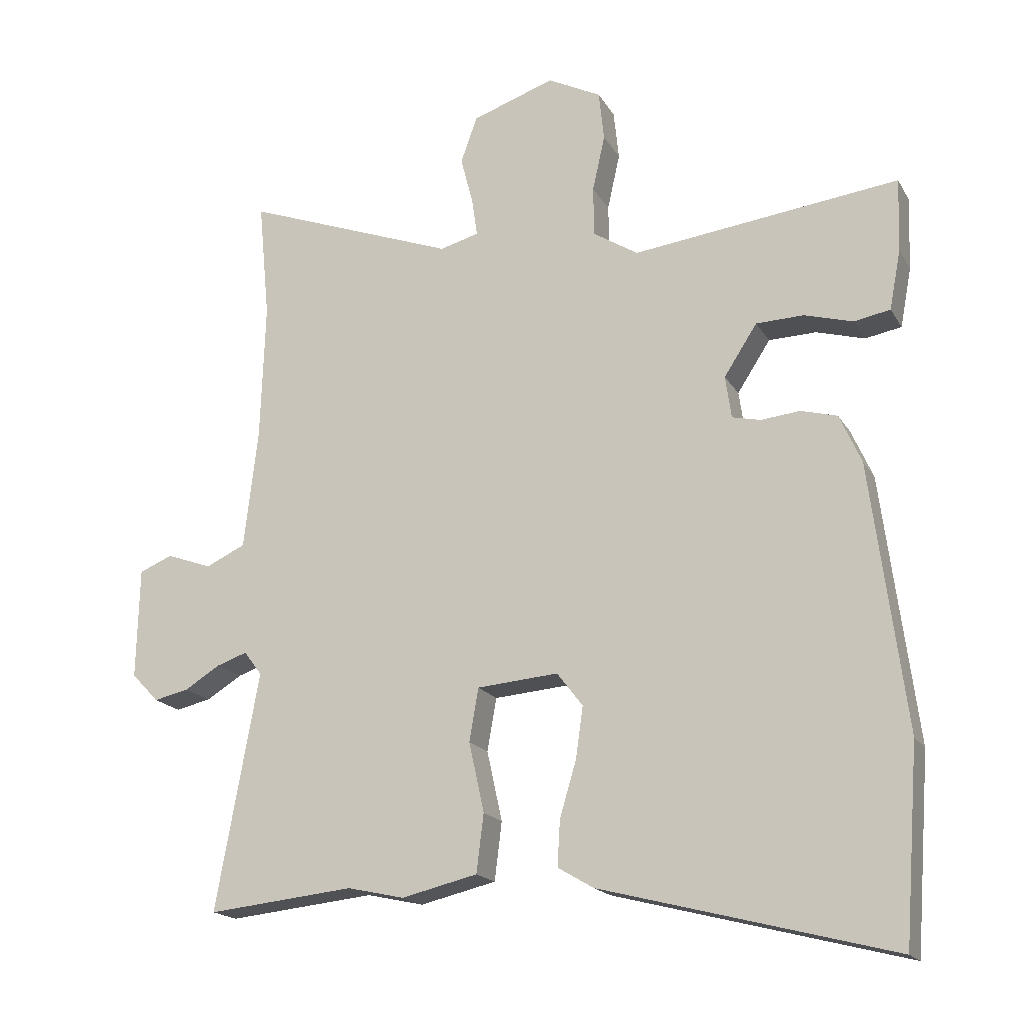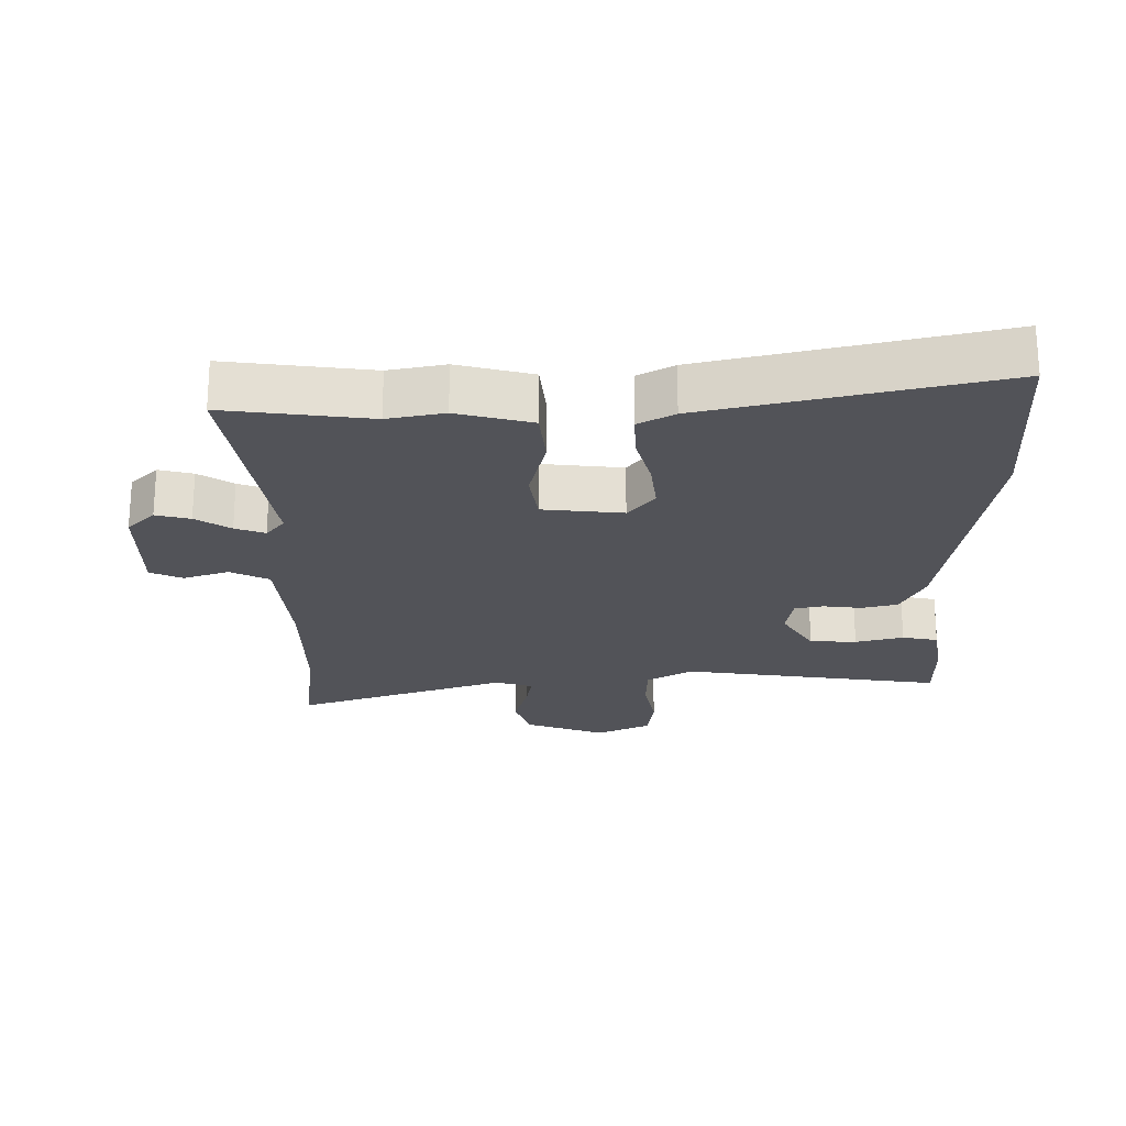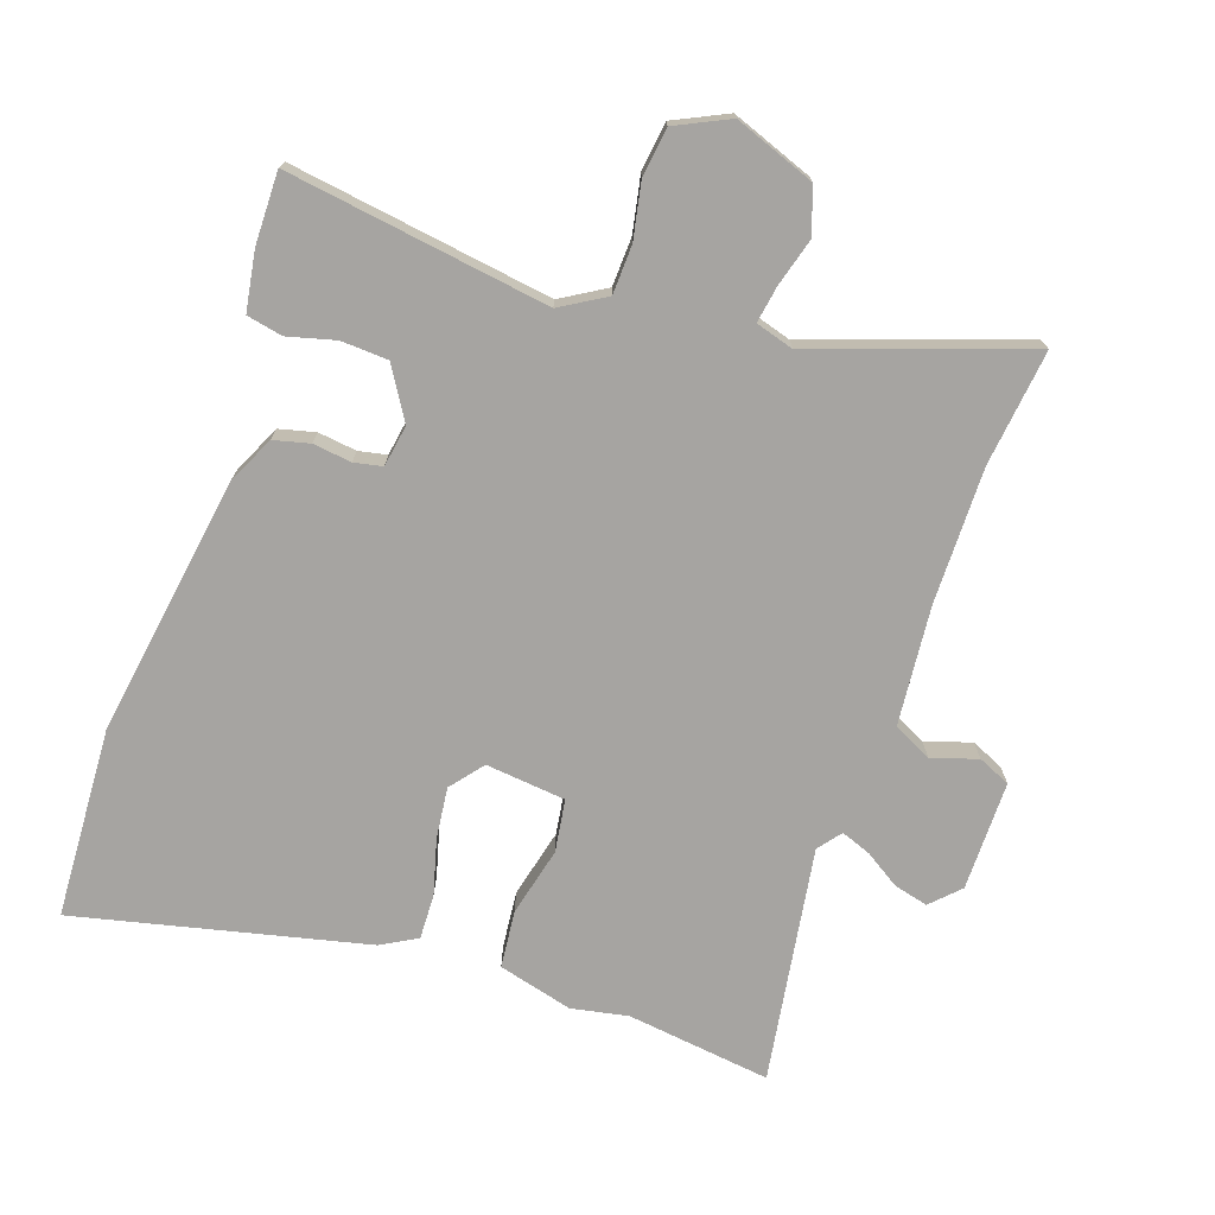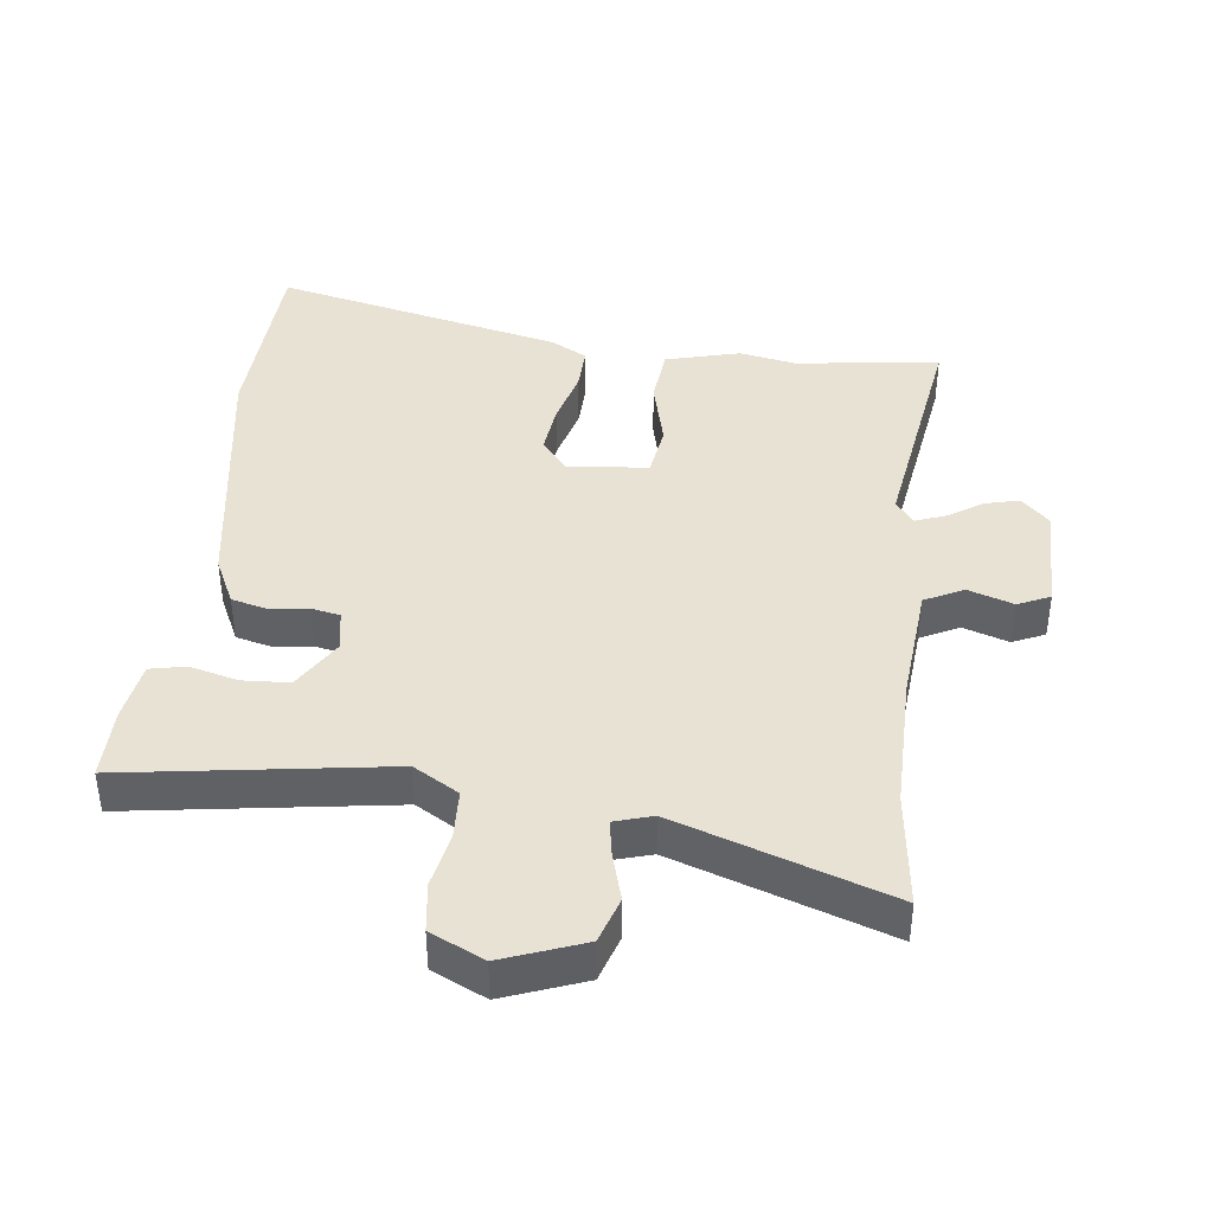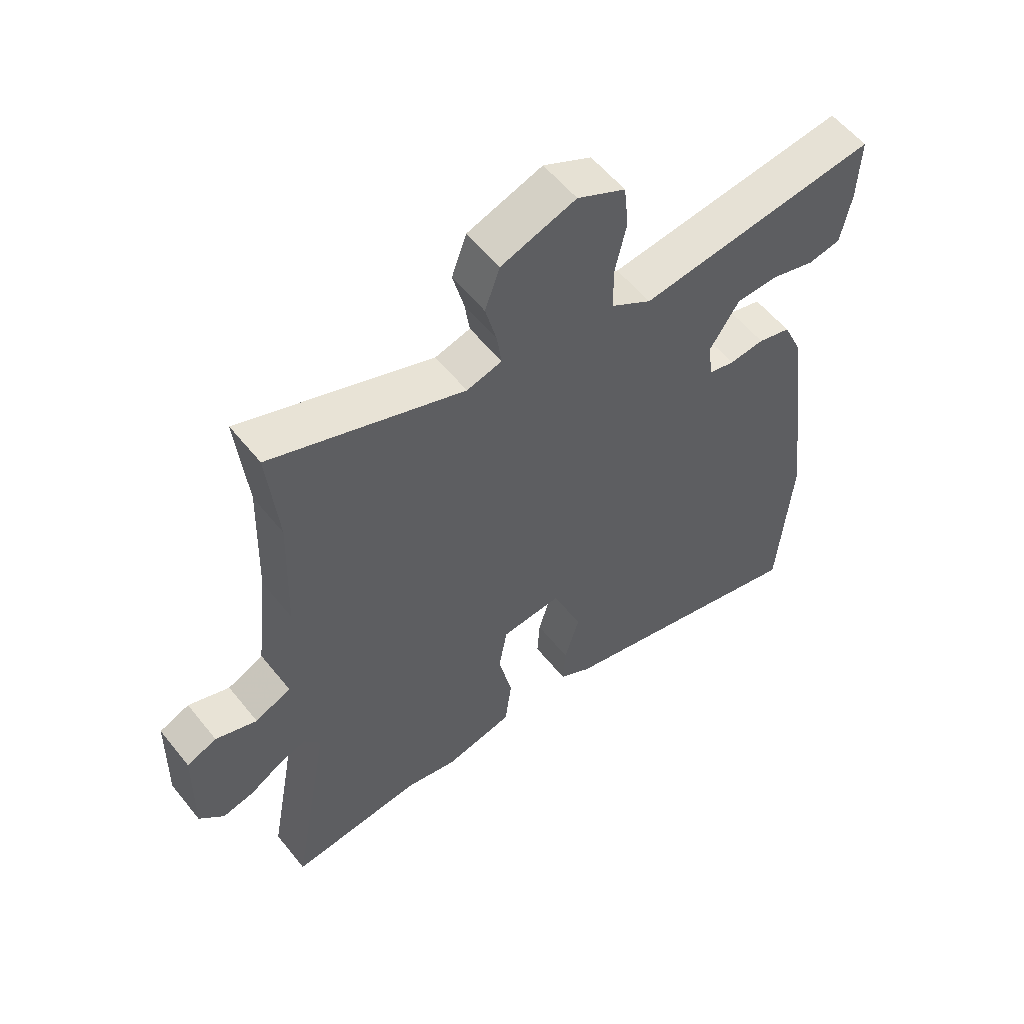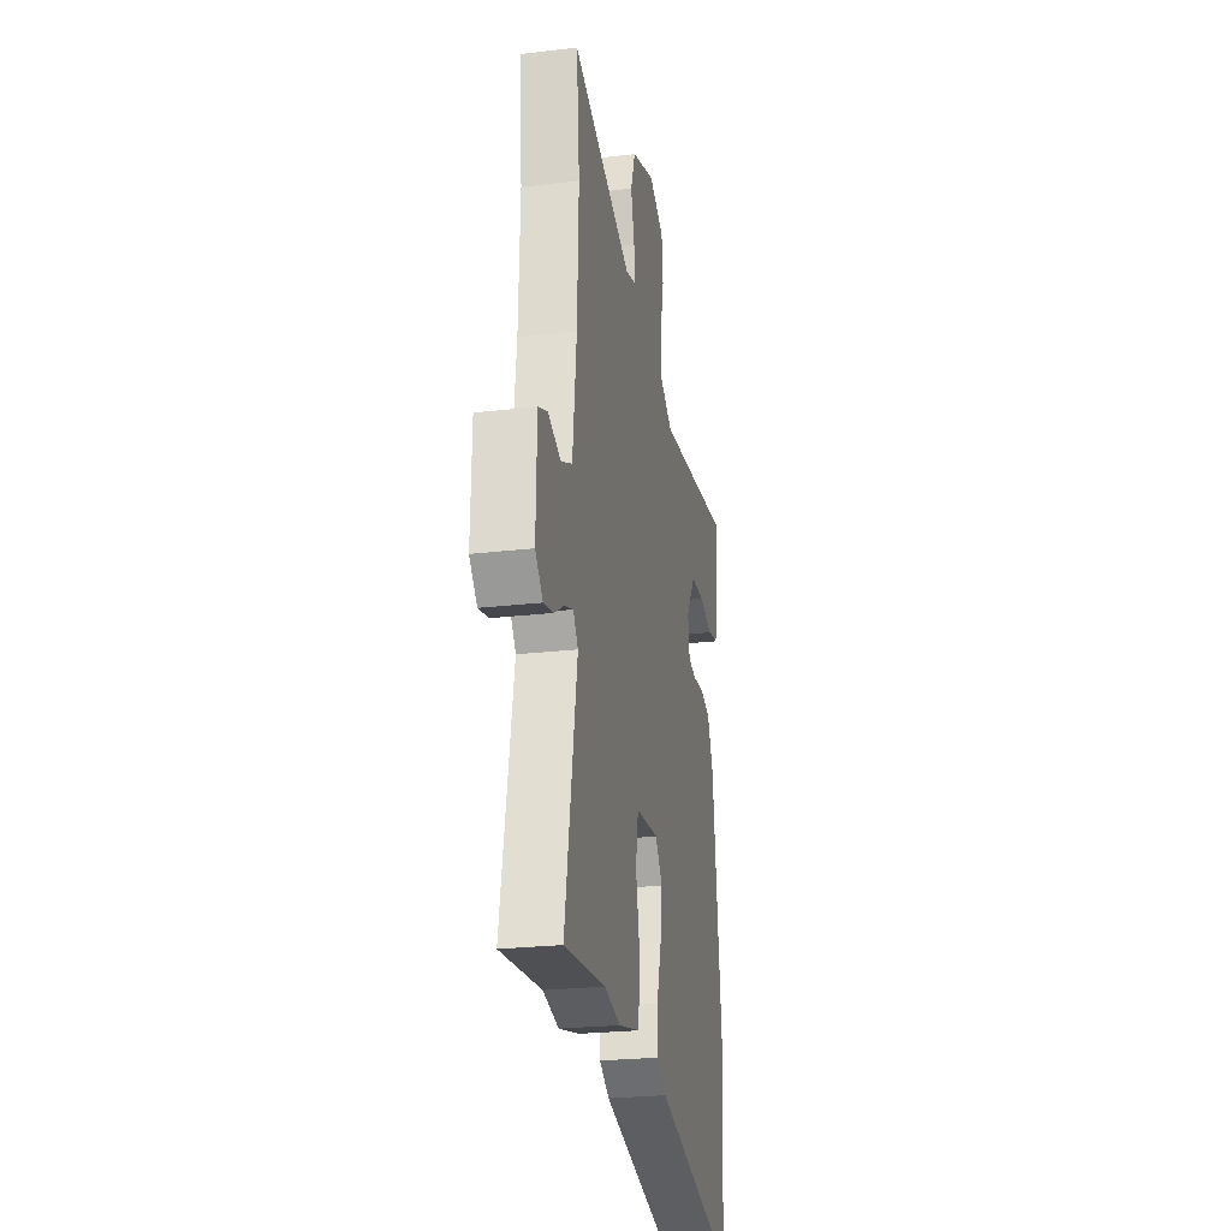
<metadata>
{"format":"obj","ext":"obj","renderer":"f3d","projection":"perspective","resolution":1024,"background":"white","views":[{"elev":-18.0,"azim":-158.4,"up":"+Z"},{"elev":-22.7,"azim":179.0,"up":"+Y"},{"elev":-73.5,"azim":-20.4,"up":"+Y"},{"elev":40.9,"azim":5.2,"up":"+Y"},{"elev":56.7,"azim":141.8,"up":"+Z"},{"elev":-24.5,"azim":100.9,"up":"+Z"}]}
</metadata>
<code>
v -0.491 0.07 -0.618
v -0.513 0.07 -0.327
v -0.461 0.07 0.075
v -0.428 0.07 0.149
v -0.373 0.07 0.164
v -0.314 0.07 0.158
v -0.271 0.07 0.168
v -0.262 0.07 0.232
v -0.312 0.07 0.309
v -0.384 0.07 0.311
v -0.457 0.07 0.29
v -0.512 0.07 0.3
v -0.529 0.07 0.39
v -0.533 0.07 0.501
v -0.13 0.07 0.452
v -0.062 0.07 0.495
v -0.061 0.07 0.57
v -0.08 0.07 0.655
v -0.072 0.07 0.73
v 0.009 0.07 0.771
v 0.134 0.07 0.728
v 0.159 0.07 0.658
v 0.14 0.07 0.584
v 0.132 0.07 0.528
v 0.191 0.07 0.512
v 0.513 0.07 0.632
v 0.496 0.07 0.454
v 0.503 0.07 0.246
v 0.524 0.07 0.064
v 0.584 0.07 0.036
v 0.653 0.07 0.061
v 0.703 0.07 0.04
v 0.707 0.07 -0.128
v 0.666 0.07 -0.171
v 0.613 0.07 -0.159
v 0.559 0.07 -0.126
v 0.513 0.07 -0.11
v 0.486 0.07 -0.146
v 0.551 0.07 -0.505
v 0.329 0.07 -0.482
v 0.243 0.07 -0.501
v 0.128 0.07 -0.474
v 0.117 0.07 -0.386
v 0.14 0.07 -0.28
v 0.126 0.07 -0.2
v 0.003 0.07 -0.19
v -0.036 0.07 -0.241
v -0.025 0.07 -0.319
v 0 0.07 -0.403
v 0.004 0.07 -0.472
v -0.05 0.07 -0.504
v -0.491 0 -0.618
v -0.513 0 -0.327
v -0.461 0 0.075
v -0.428 0 0.149
v -0.373 0 0.164
v -0.314 0 0.158
v -0.271 0 0.168
v -0.262 0 0.232
v -0.312 0 0.309
v -0.384 0 0.311
v -0.457 0 0.29
v -0.512 0 0.3
v -0.529 0 0.39
v -0.533 0 0.501
v -0.13 0 0.452
v -0.062 0 0.495
v -0.061 0 0.57
v -0.08 0 0.655
v -0.072 0 0.73
v 0.009 0 0.771
v 0.134 0 0.728
v 0.159 0 0.658
v 0.14 0 0.584
v 0.132 0 0.528
v 0.191 0 0.512
v 0.513 0 0.632
v 0.496 0 0.454
v 0.503 0 0.246
v 0.524 0 0.064
v 0.584 0 0.036
v 0.653 0 0.061
v 0.703 0 0.04
v 0.707 0 -0.128
v 0.666 0 -0.171
v 0.613 0 -0.159
v 0.559 0 -0.126
v 0.513 0 -0.11
v 0.486 0 -0.146
v 0.551 0 -0.505
v 0.329 0 -0.482
v 0.243 0 -0.501
v 0.128 0 -0.474
v 0.117 0 -0.386
v 0.14 0 -0.28
v 0.126 0 -0.2
v 0.003 0 -0.19
v -0.036 0 -0.241
v -0.025 0 -0.319
v 0 0 -0.403
v 0.004 0 -0.472
v -0.05 0 -0.504
f 48 49 50 51
f 47 48 51 1
f 46 47 1 2
f 41 42 43 44
f 40 41 44 45
f 38 39 40 45
f 37 38 45 46
f 33 34 35 36
f 33 36 37
f 30 31 32 33
f 29 30 33 37
f 28 29 37 46
f 25 26 27
f 25 27 28 46
f 20 21 22 23
f 20 23 24
f 17 18 19 20
f 16 17 20 24
f 15 16 24 25
f 13 14 15
f 10 11 12 13
f 9 10 13 15
f 8 9 15 25
f 3 4 5 6
f 3 6 7
f 2 3 7
f 46 2 7
f 7 8 25 46
f 102 101 100 99
f 52 102 99 98
f 53 52 98 97
f 95 94 93 92
f 96 95 92 91
f 96 91 90 89
f 97 96 89 88
f 87 86 85 84
f 88 87 84
f 84 83 82 81
f 88 84 81 80
f 97 88 80 79
f 78 77 76
f 97 79 78 76
f 74 73 72 71
f 75 74 71
f 71 70 69 68
f 75 71 68 67
f 76 75 67 66
f 66 65 64
f 64 63 62 61
f 66 64 61 60
f 76 66 60 59
f 57 56 55 54
f 58 57 54
f 58 54 53
f 58 53 97
f 97 76 59 58
f 1 52 53 2
f 2 53 54 3
f 3 54 55 4
f 4 55 56 5
f 5 56 57 6
f 6 57 58 7
f 7 58 59 8
f 8 59 60 9
f 9 60 61 10
f 10 61 62 11
f 11 62 63 12
f 12 63 64 13
f 13 64 65 14
f 14 65 66 15
f 15 66 67 16
f 16 67 68 17
f 17 68 69 18
f 18 69 70 19
f 19 70 71 20
f 20 71 72 21
f 21 72 73 22
f 22 73 74 23
f 23 74 75 24
f 24 75 76 25
f 25 76 77 26
f 26 77 78 27
f 27 78 79 28
f 28 79 80 29
f 29 80 81 30
f 30 81 82 31
f 31 82 83 32
f 32 83 84 33
f 33 84 85 34
f 34 85 86 35
f 35 86 87 36
f 36 87 88 37
f 37 88 89 38
f 38 89 90 39
f 39 90 91 40
f 40 91 92 41
f 41 92 93 42
f 42 93 94 43
f 43 94 95 44
f 44 95 96 45
f 45 96 97 46
f 46 97 98 47
f 47 98 99 48
f 48 99 100 49
f 49 100 101 50
f 50 101 102 51
f 51 102 52 1

</code>
